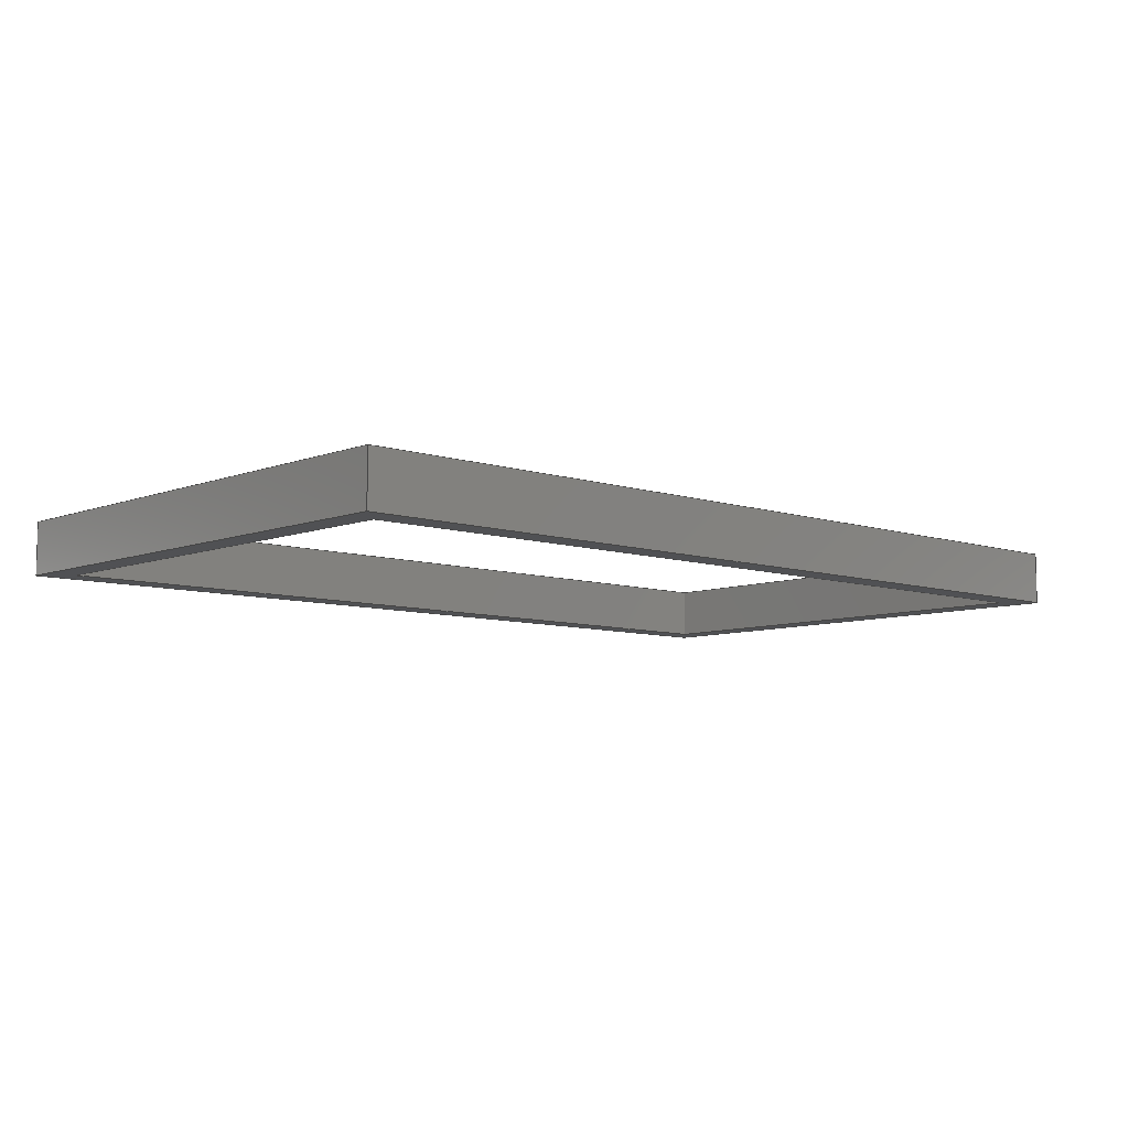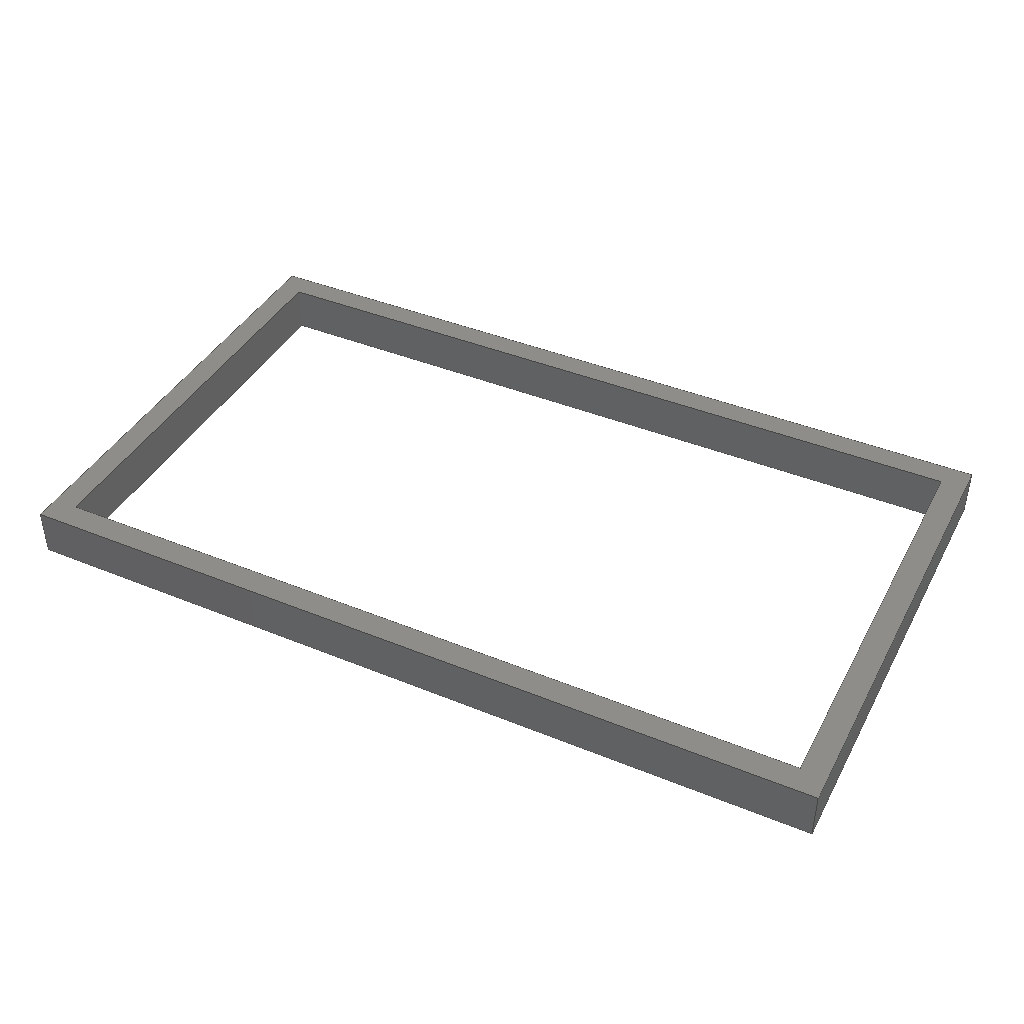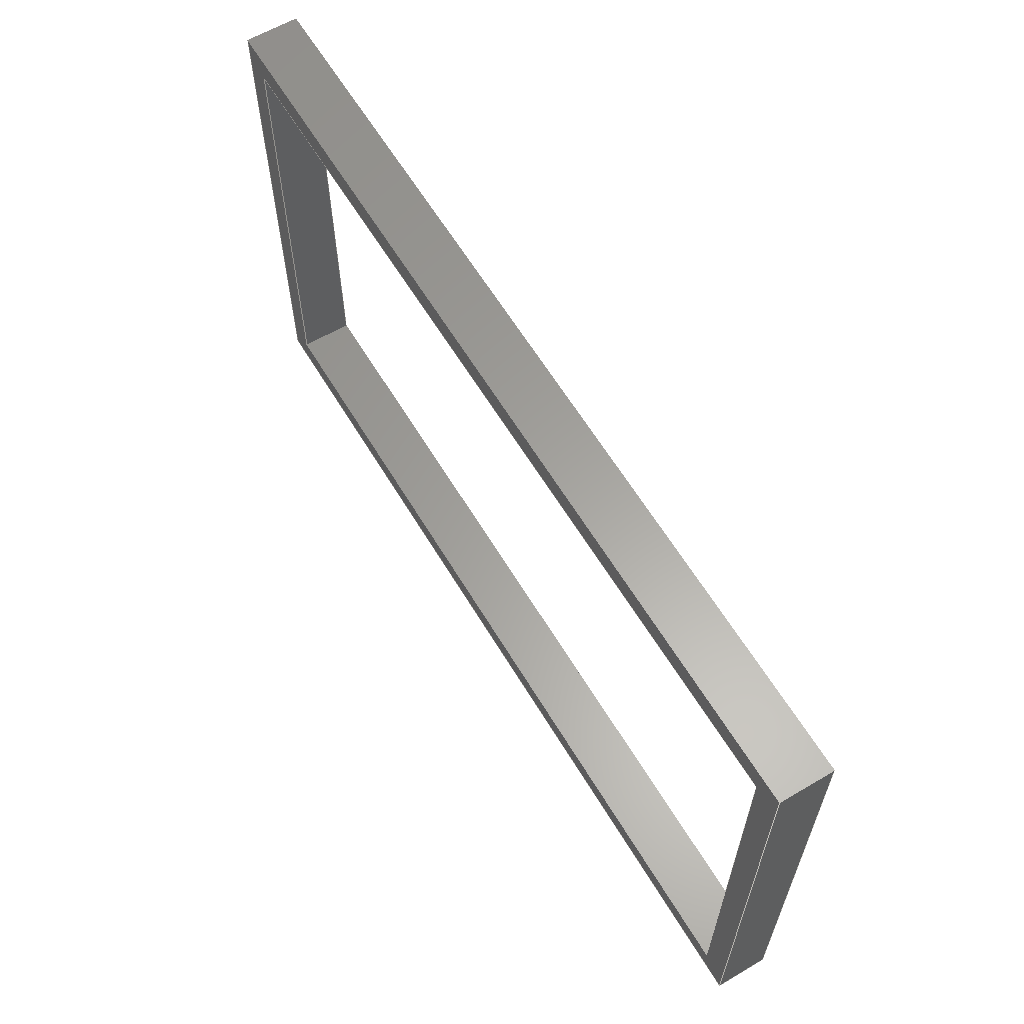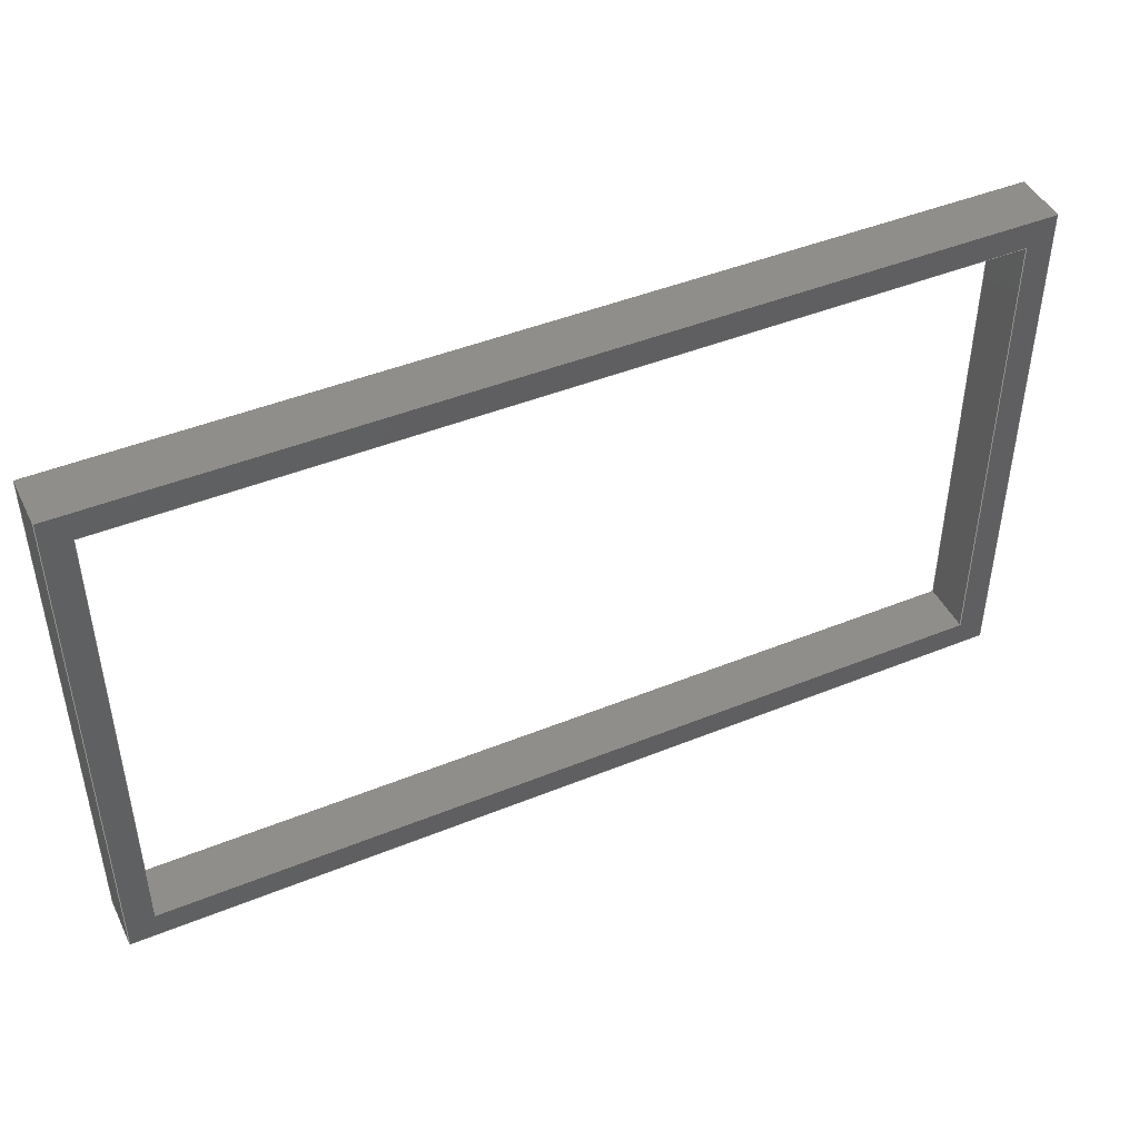
<metadata>
{"format":"step","ext":"step","renderer":"f3d","projection":"perspective","resolution":1024,"background":"white","views":[{"elev":-7.7,"azim":137.2,"up":"+Y"},{"elev":41.2,"azim":-153.5,"up":"+Y"},{"elev":61.6,"azim":59.1,"up":"+Z"},{"elev":45.0,"azim":154.8,"up":"+Z"}]}
</metadata>
<code>
ISO-10303-21;
DATA;
#1=MECHANICAL_DESIGN_GEOMETRIC_PRESENTATION_REPRESENTATION('',(#4),#310);
#2=SHAPE_REPRESENTATION_RELATIONSHIP('SRR','None',#317,#3);
#3=ADVANCED_BREP_SHAPE_REPRESENTATION('',(#5),#309);
#4=STYLED_ITEM('',(#326),#5);
#5=MANIFOLD_SOLID_BREP('Body1',#186);
#6=FACE_BOUND('',#19,.T.);
#7=FACE_BOUND('',#29,.T.);
#8=FACE_OUTER_BOUND('',#18,.T.);
#9=FACE_OUTER_BOUND('',#20,.T.);
#10=FACE_OUTER_BOUND('',#21,.T.);
#11=FACE_OUTER_BOUND('',#22,.T.);
#12=FACE_OUTER_BOUND('',#23,.T.);
#13=FACE_OUTER_BOUND('',#24,.T.);
#14=FACE_OUTER_BOUND('',#25,.T.);
#15=FACE_OUTER_BOUND('',#26,.T.);
#16=FACE_OUTER_BOUND('',#27,.T.);
#17=FACE_OUTER_BOUND('',#28,.T.);
#18=EDGE_LOOP('',(#118,#119,#120,#121));
#19=EDGE_LOOP('',(#122,#123,#124,#125));
#20=EDGE_LOOP('',(#126,#127,#128,#129));
#21=EDGE_LOOP('',(#130,#131,#132,#133));
#22=EDGE_LOOP('',(#134,#135,#136,#137));
#23=EDGE_LOOP('',(#138,#139,#140,#141));
#24=EDGE_LOOP('',(#142,#143,#144,#145));
#25=EDGE_LOOP('',(#146,#147,#148,#149));
#26=EDGE_LOOP('',(#150,#151,#152,#153));
#27=EDGE_LOOP('',(#154,#155,#156,#157));
#28=EDGE_LOOP('',(#158,#159,#160,#161));
#29=EDGE_LOOP('',(#162,#163,#164,#165));
#30=LINE('',#260,#54);
#31=LINE('',#262,#55);
#32=LINE('',#264,#56);
#33=LINE('',#265,#57);
#34=LINE('',#268,#58);
#35=LINE('',#270,#59);
#36=LINE('',#272,#60);
#37=LINE('',#273,#61);
#38=LINE('',#276,#62);
#39=LINE('',#278,#63);
#40=LINE('',#279,#64);
#41=LINE('',#282,#65);
#42=LINE('',#284,#66);
#43=LINE('',#285,#67);
#44=LINE('',#288,#68);
#45=LINE('',#289,#69);
#46=LINE('',#292,#70);
#47=LINE('',#293,#71);
#48=LINE('',#295,#72);
#49=LINE('',#298,#73);
#50=LINE('',#299,#74);
#51=LINE('',#302,#75);
#52=LINE('',#303,#76);
#53=LINE('',#305,#77);
#54=VECTOR('',#214,1);
#55=VECTOR('',#215,1);
#56=VECTOR('',#216,1);
#57=VECTOR('',#217,1);
#58=VECTOR('',#218,1);
#59=VECTOR('',#219,1);
#60=VECTOR('',#220,1);
#61=VECTOR('',#221,1);
#62=VECTOR('',#224,1);
#63=VECTOR('',#225,1);
#64=VECTOR('',#226,1);
#65=VECTOR('',#229,1);
#66=VECTOR('',#230,1);
#67=VECTOR('',#231,1);
#68=VECTOR('',#234,1);
#69=VECTOR('',#235,1);
#70=VECTOR('',#238,1);
#71=VECTOR('',#239,1);
#72=VECTOR('',#242,1);
#73=VECTOR('',#245,1);
#74=VECTOR('',#246,1);
#75=VECTOR('',#249,1);
#76=VECTOR('',#250,1);
#77=VECTOR('',#253,1);
#78=VERTEX_POINT('',#258);
#79=VERTEX_POINT('',#259);
#80=VERTEX_POINT('',#261);
#81=VERTEX_POINT('',#263);
#82=VERTEX_POINT('',#266);
#83=VERTEX_POINT('',#267);
#84=VERTEX_POINT('',#269);
#85=VERTEX_POINT('',#271);
#86=VERTEX_POINT('',#275);
#87=VERTEX_POINT('',#277);
#88=VERTEX_POINT('',#281);
#89=VERTEX_POINT('',#283);
#90=VERTEX_POINT('',#287);
#91=VERTEX_POINT('',#291);
#92=VERTEX_POINT('',#297);
#93=VERTEX_POINT('',#301);
#94=EDGE_CURVE('',#78,#79,#30,.T.);
#95=EDGE_CURVE('',#79,#80,#31,.T.);
#96=EDGE_CURVE('',#80,#81,#32,.T.);
#97=EDGE_CURVE('',#81,#78,#33,.T.);
#98=EDGE_CURVE('',#82,#83,#34,.T.);
#99=EDGE_CURVE('',#83,#84,#35,.T.);
#100=EDGE_CURVE('',#84,#85,#36,.T.);
#101=EDGE_CURVE('',#85,#82,#37,.T.);
#102=EDGE_CURVE('',#86,#78,#38,.T.);
#103=EDGE_CURVE('',#86,#87,#39,.T.);
#104=EDGE_CURVE('',#87,#79,#40,.T.);
#105=EDGE_CURVE('',#88,#84,#41,.T.);
#106=EDGE_CURVE('',#89,#88,#42,.T.);
#107=EDGE_CURVE('',#89,#85,#43,.T.);
#108=EDGE_CURVE('',#90,#89,#44,.T.);
#109=EDGE_CURVE('',#90,#82,#45,.T.);
#110=EDGE_CURVE('',#91,#90,#46,.T.);
#111=EDGE_CURVE('',#91,#83,#47,.T.);
#112=EDGE_CURVE('',#88,#91,#48,.T.);
#113=EDGE_CURVE('',#92,#81,#49,.T.);
#114=EDGE_CURVE('',#92,#86,#50,.T.);
#115=EDGE_CURVE('',#93,#80,#51,.T.);
#116=EDGE_CURVE('',#93,#92,#52,.T.);
#117=EDGE_CURVE('',#87,#93,#53,.T.);
#118=ORIENTED_EDGE('',*,*,#94,.T.);
#119=ORIENTED_EDGE('',*,*,#95,.T.);
#120=ORIENTED_EDGE('',*,*,#96,.T.);
#121=ORIENTED_EDGE('',*,*,#97,.T.);
#122=ORIENTED_EDGE('',*,*,#98,.T.);
#123=ORIENTED_EDGE('',*,*,#99,.T.);
#124=ORIENTED_EDGE('',*,*,#100,.T.);
#125=ORIENTED_EDGE('',*,*,#101,.T.);
#126=ORIENTED_EDGE('',*,*,#94,.F.);
#127=ORIENTED_EDGE('',*,*,#102,.F.);
#128=ORIENTED_EDGE('',*,*,#103,.T.);
#129=ORIENTED_EDGE('',*,*,#104,.T.);
#130=ORIENTED_EDGE('',*,*,#100,.F.);
#131=ORIENTED_EDGE('',*,*,#105,.F.);
#132=ORIENTED_EDGE('',*,*,#106,.F.);
#133=ORIENTED_EDGE('',*,*,#107,.T.);
#134=ORIENTED_EDGE('',*,*,#101,.F.);
#135=ORIENTED_EDGE('',*,*,#107,.F.);
#136=ORIENTED_EDGE('',*,*,#108,.F.);
#137=ORIENTED_EDGE('',*,*,#109,.T.);
#138=ORIENTED_EDGE('',*,*,#98,.F.);
#139=ORIENTED_EDGE('',*,*,#109,.F.);
#140=ORIENTED_EDGE('',*,*,#110,.F.);
#141=ORIENTED_EDGE('',*,*,#111,.T.);
#142=ORIENTED_EDGE('',*,*,#99,.F.);
#143=ORIENTED_EDGE('',*,*,#111,.F.);
#144=ORIENTED_EDGE('',*,*,#112,.F.);
#145=ORIENTED_EDGE('',*,*,#105,.T.);
#146=ORIENTED_EDGE('',*,*,#113,.F.);
#147=ORIENTED_EDGE('',*,*,#114,.T.);
#148=ORIENTED_EDGE('',*,*,#102,.T.);
#149=ORIENTED_EDGE('',*,*,#97,.F.);
#150=ORIENTED_EDGE('',*,*,#96,.F.);
#151=ORIENTED_EDGE('',*,*,#115,.F.);
#152=ORIENTED_EDGE('',*,*,#116,.T.);
#153=ORIENTED_EDGE('',*,*,#113,.T.);
#154=ORIENTED_EDGE('',*,*,#117,.T.);
#155=ORIENTED_EDGE('',*,*,#115,.T.);
#156=ORIENTED_EDGE('',*,*,#95,.F.);
#157=ORIENTED_EDGE('',*,*,#104,.F.);
#158=ORIENTED_EDGE('',*,*,#103,.F.);
#159=ORIENTED_EDGE('',*,*,#114,.F.);
#160=ORIENTED_EDGE('',*,*,#116,.F.);
#161=ORIENTED_EDGE('',*,*,#117,.F.);
#162=ORIENTED_EDGE('',*,*,#110,.T.);
#163=ORIENTED_EDGE('',*,*,#108,.T.);
#164=ORIENTED_EDGE('',*,*,#106,.T.);
#165=ORIENTED_EDGE('',*,*,#112,.T.);
#166=PLANE('',#200);
#167=PLANE('',#201);
#168=PLANE('',#202);
#169=PLANE('',#203);
#170=PLANE('',#204);
#171=PLANE('',#205);
#172=PLANE('',#206);
#173=PLANE('',#207);
#174=PLANE('',#208);
#175=PLANE('',#209);
#176=ADVANCED_FACE('',(#8,#6),#166,.T.);
#177=ADVANCED_FACE('',(#9),#167,.T.);
#178=ADVANCED_FACE('',(#10),#168,.F.);
#179=ADVANCED_FACE('',(#11),#169,.F.);
#180=ADVANCED_FACE('',(#12),#170,.F.);
#181=ADVANCED_FACE('',(#13),#171,.F.);
#182=ADVANCED_FACE('',(#14),#172,.T.);
#183=ADVANCED_FACE('',(#15),#173,.T.);
#184=ADVANCED_FACE('',(#16),#174,.T.);
#185=ADVANCED_FACE('',(#17,#7),#175,.F.);
#186=CLOSED_SHELL('',(#176,#177,#178,#179,#180,#181,#182,#183,#184,#185));
#187=DERIVED_UNIT_ELEMENT(#189,1);
#188=DERIVED_UNIT_ELEMENT(#312,3);
#189=(
MASS_UNIT()
NAMED_UNIT(*)
SI_UNIT(.KILO.,.GRAM.)
);
#190=DERIVED_UNIT((#187,#188));
#191=MEASURE_REPRESENTATION_ITEM('density measure',
POSITIVE_RATIO_MEASURE(7850),#190);
#192=PROPERTY_DEFINITION_REPRESENTATION(#197,#194);
#193=PROPERTY_DEFINITION_REPRESENTATION(#198,#195);
#194=REPRESENTATION('material name',(#196),#309);
#195=REPRESENTATION('density',(#191),#309);
#196=DESCRIPTIVE_REPRESENTATION_ITEM('Steel','Steel');
#197=PROPERTY_DEFINITION('material property','material name',#319);
#198=PROPERTY_DEFINITION('material property','density of part',#319);
#199=AXIS2_PLACEMENT_3D('placement',#256,#210,#211);
#200=AXIS2_PLACEMENT_3D('',#257,#212,#213);
#201=AXIS2_PLACEMENT_3D('',#274,#222,#223);
#202=AXIS2_PLACEMENT_3D('',#280,#227,#228);
#203=AXIS2_PLACEMENT_3D('',#286,#232,#233);
#204=AXIS2_PLACEMENT_3D('',#290,#236,#237);
#205=AXIS2_PLACEMENT_3D('',#294,#240,#241);
#206=AXIS2_PLACEMENT_3D('',#296,#243,#244);
#207=AXIS2_PLACEMENT_3D('',#300,#247,#248);
#208=AXIS2_PLACEMENT_3D('',#304,#251,#252);
#209=AXIS2_PLACEMENT_3D('',#306,#254,#255);
#210=DIRECTION('axis',(0,0,1));
#211=DIRECTION('refdir',(1,0,0));
#212=DIRECTION('center_axis',(0,1,0));
#213=DIRECTION('ref_axis',(0,0,1));
#214=DIRECTION('',(0,0,-1));
#215=DIRECTION('',(-1,0,0));
#216=DIRECTION('',(0,0,1));
#217=DIRECTION('',(1,0,0));
#218=DIRECTION('',(0,0,-1));
#219=DIRECTION('',(1,0,0));
#220=DIRECTION('',(0,0,1));
#221=DIRECTION('',(-1,0,0));
#222=DIRECTION('center_axis',(1,0,0));
#223=DIRECTION('ref_axis',(0,0,-1));
#224=DIRECTION('',(0,1,0));
#225=DIRECTION('',(0,0,-1));
#226=DIRECTION('',(0,1,0));
#227=DIRECTION('center_axis',(1,0,0));
#228=DIRECTION('ref_axis',(0,0,-1));
#229=DIRECTION('',(0,1,0));
#230=DIRECTION('',(0,0,-1));
#231=DIRECTION('',(0,1,0));
#232=DIRECTION('center_axis',(0,0,1));
#233=DIRECTION('ref_axis',(1,0,0));
#234=DIRECTION('',(1,0,0));
#235=DIRECTION('',(0,1,0));
#236=DIRECTION('center_axis',(-1,0,0));
#237=DIRECTION('ref_axis',(0,0,1));
#238=DIRECTION('',(0,0,1));
#239=DIRECTION('',(0,1,0));
#240=DIRECTION('center_axis',(0,0,-1));
#241=DIRECTION('ref_axis',(-1,0,0));
#242=DIRECTION('',(-1,0,0));
#243=DIRECTION('center_axis',(0,0,1));
#244=DIRECTION('ref_axis',(1,0,0));
#245=DIRECTION('',(0,1,0));
#246=DIRECTION('',(1,0,0));
#247=DIRECTION('center_axis',(-1,0,0));
#248=DIRECTION('ref_axis',(0,0,1));
#249=DIRECTION('',(0,1,0));
#250=DIRECTION('',(0,0,1));
#251=DIRECTION('center_axis',(0,0,-1));
#252=DIRECTION('ref_axis',(-1,0,0));
#253=DIRECTION('',(-1,0,0));
#254=DIRECTION('center_axis',(0,1,0));
#255=DIRECTION('ref_axis',(1,0,0));
#256=CARTESIAN_POINT('',(0,0,0));
#257=CARTESIAN_POINT('Origin',(0,7.7,0));
#258=CARTESIAN_POINT('',(66.5,7.7,38.75));
#259=CARTESIAN_POINT('',(66.5,7.7,-38.75));
#260=CARTESIAN_POINT('',(66.5,7.7,38.75));
#261=CARTESIAN_POINT('',(-66.5,7.7,-38.75));
#262=CARTESIAN_POINT('',(66.5,7.7,-38.75));
#263=CARTESIAN_POINT('',(-66.5,7.7,38.75));
#264=CARTESIAN_POINT('',(-66.5,7.7,-38.75));
#265=CARTESIAN_POINT('',(-66.5,7.7,38.75));
#266=CARTESIAN_POINT('',(-62.5,7.7,34.75));
#267=CARTESIAN_POINT('',(-62.5,7.7,-34.75));
#268=CARTESIAN_POINT('',(-62.5,7.7,-17.38));
#269=CARTESIAN_POINT('',(62.5,7.7,-34.75));
#270=CARTESIAN_POINT('',(31.25,7.7,-34.75));
#271=CARTESIAN_POINT('',(62.5,7.7,34.75));
#272=CARTESIAN_POINT('',(62.5,7.7,17.38));
#273=CARTESIAN_POINT('',(-31.25,7.7,34.75));
#274=CARTESIAN_POINT('Origin',(66.5,0,38.75));
#275=CARTESIAN_POINT('',(66.5,0,38.75));
#276=CARTESIAN_POINT('',(66.5,0,38.75));
#277=CARTESIAN_POINT('',(66.5,0,-38.75));
#278=CARTESIAN_POINT('',(66.5,0,38.75));
#279=CARTESIAN_POINT('',(66.5,0,-38.75));
#280=CARTESIAN_POINT('Origin',(62.5,0,34.75));
#281=CARTESIAN_POINT('',(62.5,0,-34.75));
#282=CARTESIAN_POINT('',(62.5,0,-34.75));
#283=CARTESIAN_POINT('',(62.5,0,34.75));
#284=CARTESIAN_POINT('',(62.5,0,17.38));
#285=CARTESIAN_POINT('',(62.5,0,34.75));
#286=CARTESIAN_POINT('Origin',(-62.5,0,34.75));
#287=CARTESIAN_POINT('',(-62.5,0,34.75));
#288=CARTESIAN_POINT('',(-31.25,0,34.75));
#289=CARTESIAN_POINT('',(-62.5,0,34.75));
#290=CARTESIAN_POINT('Origin',(-62.5,0,-34.75));
#291=CARTESIAN_POINT('',(-62.5,0,-34.75));
#292=CARTESIAN_POINT('',(-62.5,0,-17.38));
#293=CARTESIAN_POINT('',(-62.5,0,-34.75));
#294=CARTESIAN_POINT('Origin',(62.5,0,-34.75));
#295=CARTESIAN_POINT('',(31.25,0,-34.75));
#296=CARTESIAN_POINT('Origin',(-66.5,0,38.75));
#297=CARTESIAN_POINT('',(-66.5,0,38.75));
#298=CARTESIAN_POINT('',(-66.5,0,38.75));
#299=CARTESIAN_POINT('',(-66.5,0,38.75));
#300=CARTESIAN_POINT('Origin',(-66.5,0,-38.75));
#301=CARTESIAN_POINT('',(-66.5,0,-38.75));
#302=CARTESIAN_POINT('',(-66.5,0,-38.75));
#303=CARTESIAN_POINT('',(-66.5,0,-38.75));
#304=CARTESIAN_POINT('Origin',(66.5,0,-38.75));
#305=CARTESIAN_POINT('',(66.5,0,-38.75));
#306=CARTESIAN_POINT('Origin',(0,0,0));
#307=UNCERTAINTY_MEASURE_WITH_UNIT(LENGTH_MEASURE(0.001),#311,
'DISTANCE_ACCURACY_VALUE',
'Maximum model space distance between geometric entities at asserted c
onnectivities');
#308=UNCERTAINTY_MEASURE_WITH_UNIT(LENGTH_MEASURE(0.001),#311,
'DISTANCE_ACCURACY_VALUE',
'Maximum model space distance between geometric entities at asserted c
onnectivities');
#309=(
GEOMETRIC_REPRESENTATION_CONTEXT(3)
GLOBAL_UNCERTAINTY_ASSIGNED_CONTEXT((#307))
GLOBAL_UNIT_ASSIGNED_CONTEXT((#311,#313,#314))
REPRESENTATION_CONTEXT('','3D')
);
#310=(
GEOMETRIC_REPRESENTATION_CONTEXT(3)
GLOBAL_UNCERTAINTY_ASSIGNED_CONTEXT((#308))
GLOBAL_UNIT_ASSIGNED_CONTEXT((#311,#313,#314))
REPRESENTATION_CONTEXT('','3D')
);
#311=(
LENGTH_UNIT()
NAMED_UNIT(*)
SI_UNIT(.CENTI.,.METRE.)
);
#312=(
LENGTH_UNIT()
NAMED_UNIT(*)
SI_UNIT($,.METRE.)
);
#313=(
NAMED_UNIT(*)
PLANE_ANGLE_UNIT()
SI_UNIT($,.RADIAN.)
);
#314=(
NAMED_UNIT(*)
SI_UNIT($,.STERADIAN.)
SOLID_ANGLE_UNIT()
);
#315=SHAPE_DEFINITION_REPRESENTATION(#316,#317);
#316=PRODUCT_DEFINITION_SHAPE('',$,#319);
#317=SHAPE_REPRESENTATION('',(#199),#309);
#318=PRODUCT_DEFINITION_CONTEXT('part definition',#323,'design');
#319=PRODUCT_DEFINITION('Untitled','Untitled',#320,#318);
#320=PRODUCT_DEFINITION_FORMATION('',$,#325);
#321=PRODUCT_RELATED_PRODUCT_CATEGORY('Untitled','Untitled',(#325));
#322=APPLICATION_PROTOCOL_DEFINITION('international standard',
'automotive_design',2009,#323);
#323=APPLICATION_CONTEXT(
'Core Data for Automotive Mechanical Design Process');
#324=PRODUCT_CONTEXT('part definition',#323,'mechanical');
#325=PRODUCT('Untitled','Untitled',$,(#324));
#326=PRESENTATION_STYLE_ASSIGNMENT((#327));
#327=SURFACE_STYLE_USAGE(.BOTH.,#328);
#328=SURFACE_SIDE_STYLE('',(#329));
#329=SURFACE_STYLE_FILL_AREA(#330);
#330=FILL_AREA_STYLE('Steel - Satin',(#331));
#331=FILL_AREA_STYLE_COLOUR('Steel - Satin',#332);
#332=COLOUR_RGB('Steel - Satin',0.6275,0.6275,0.6275);
ENDSEC;
END-ISO-10303-21;

</code>
